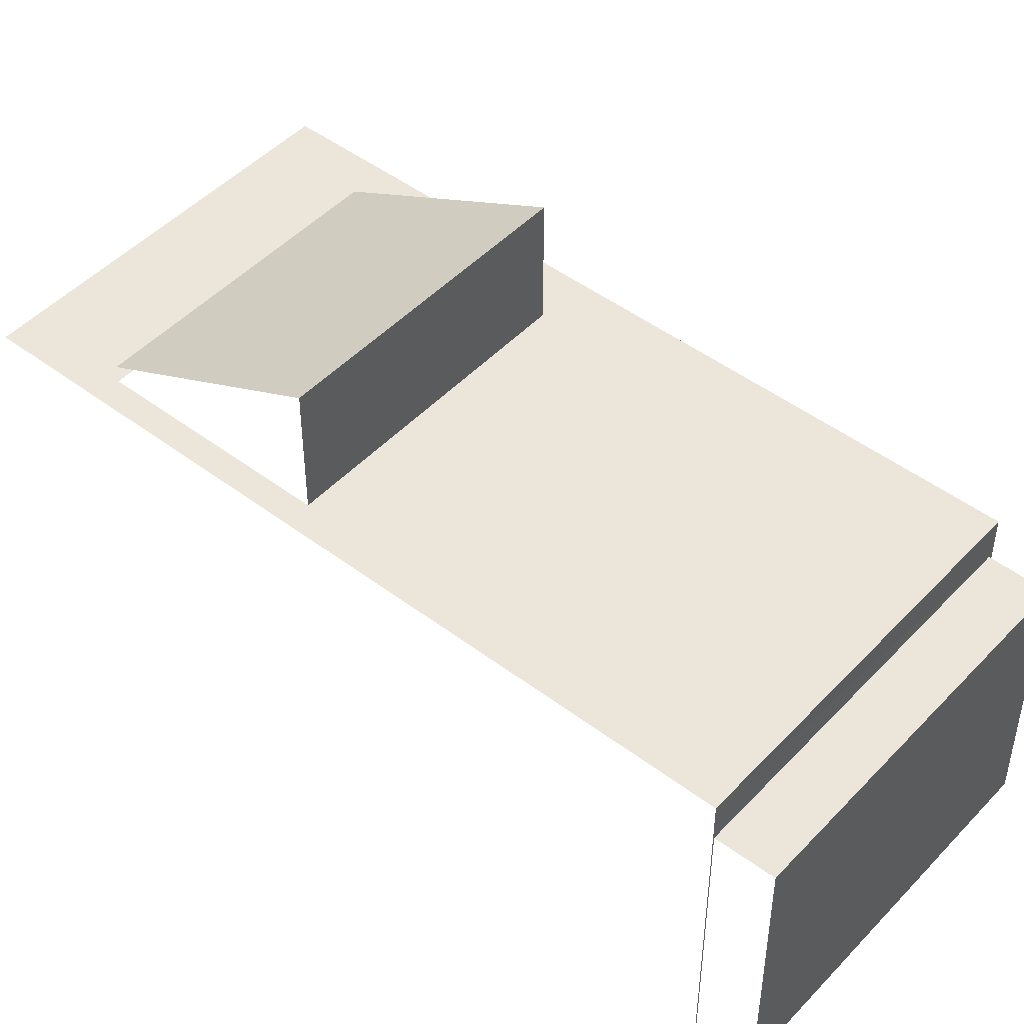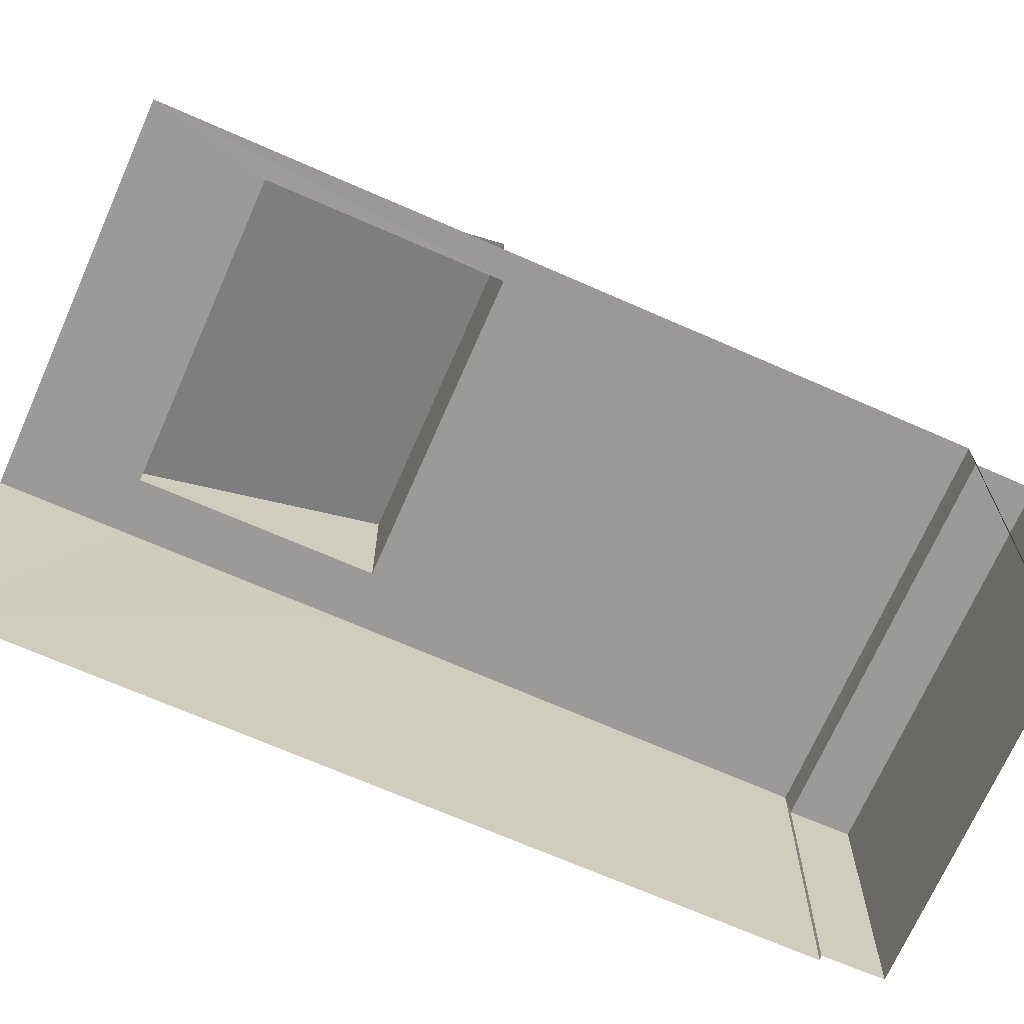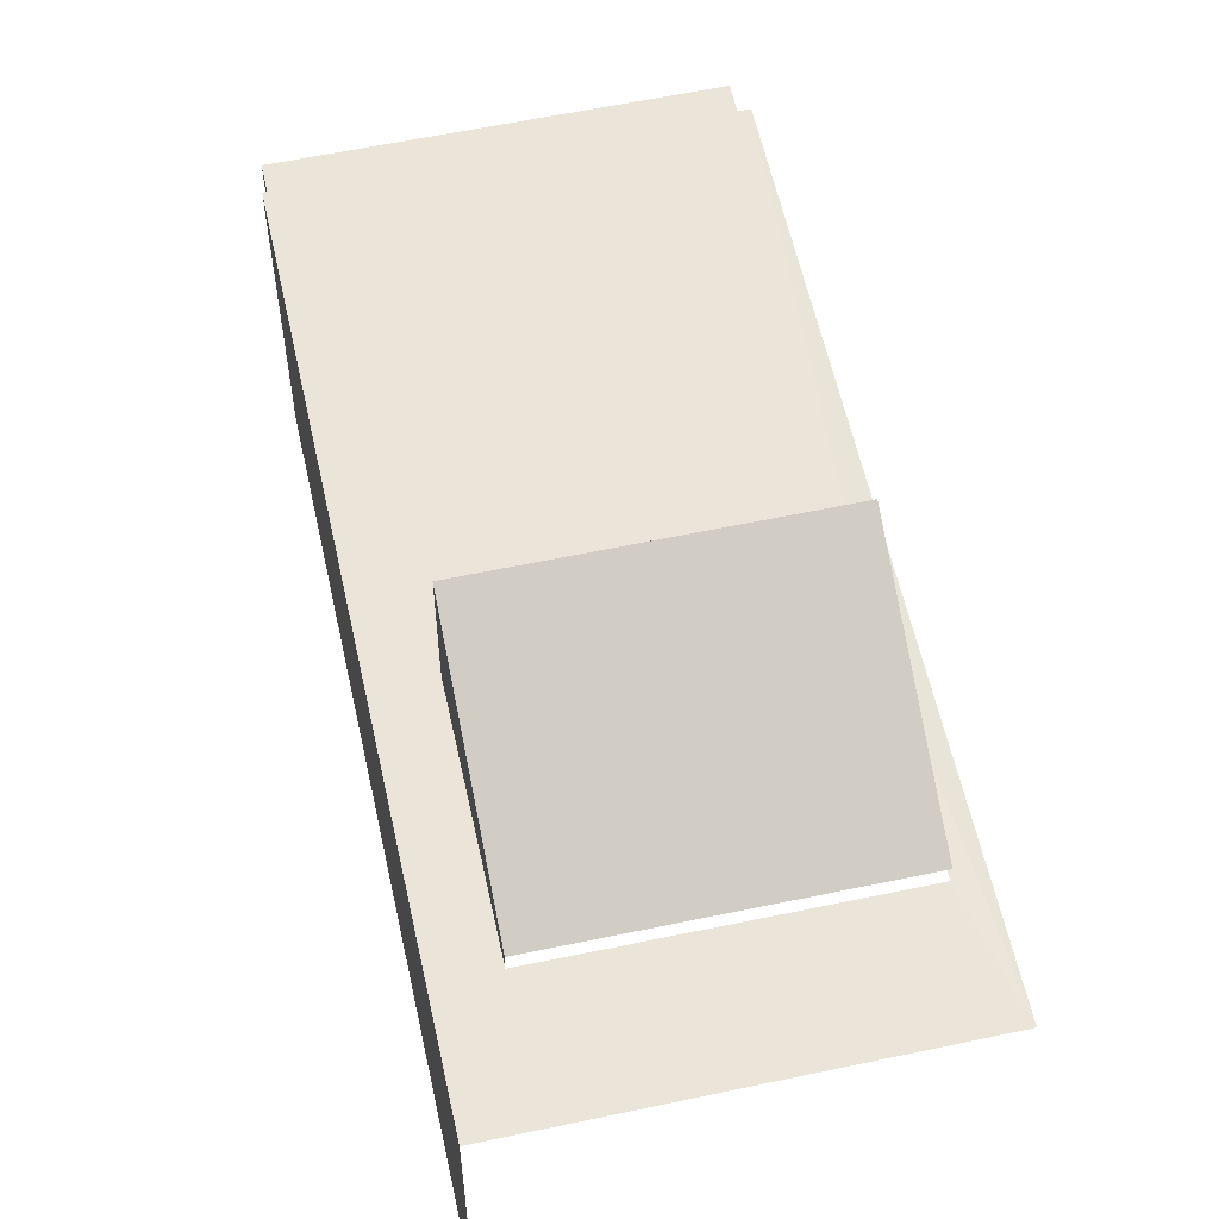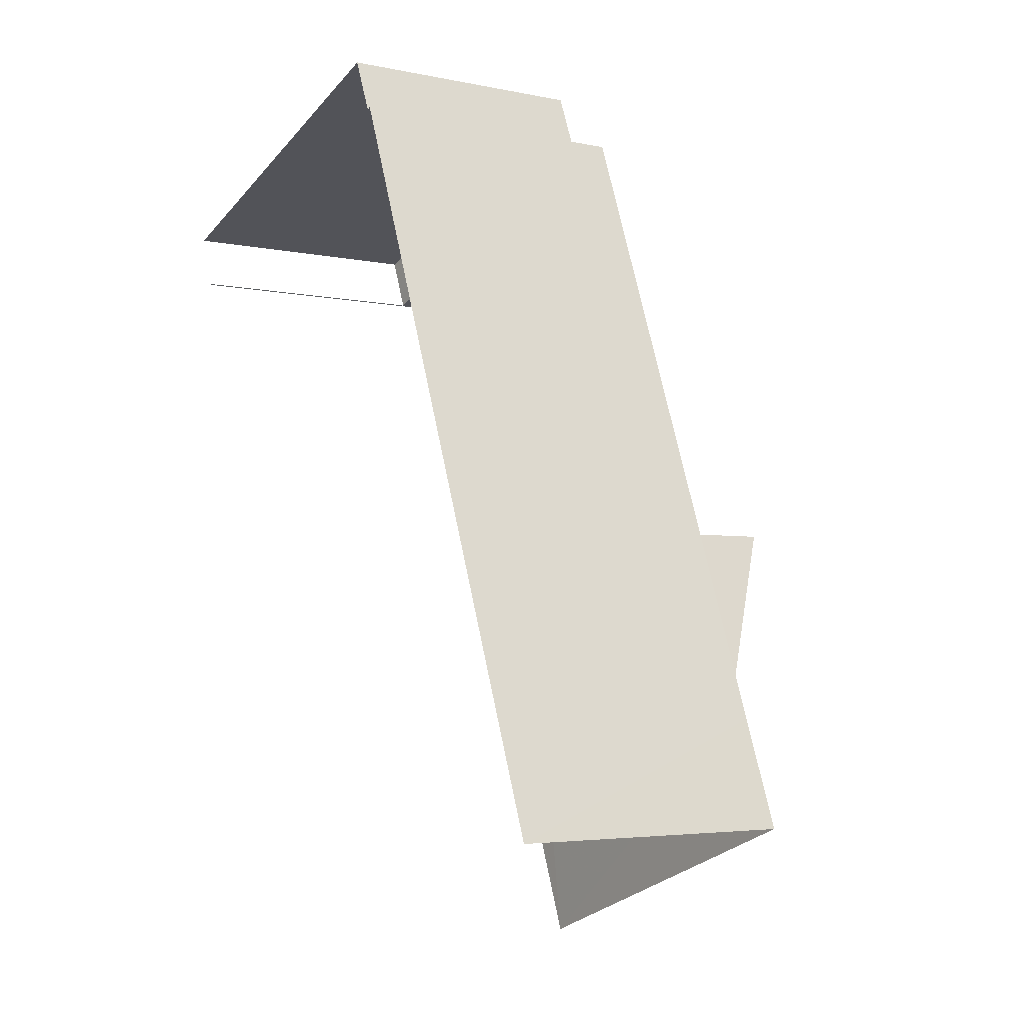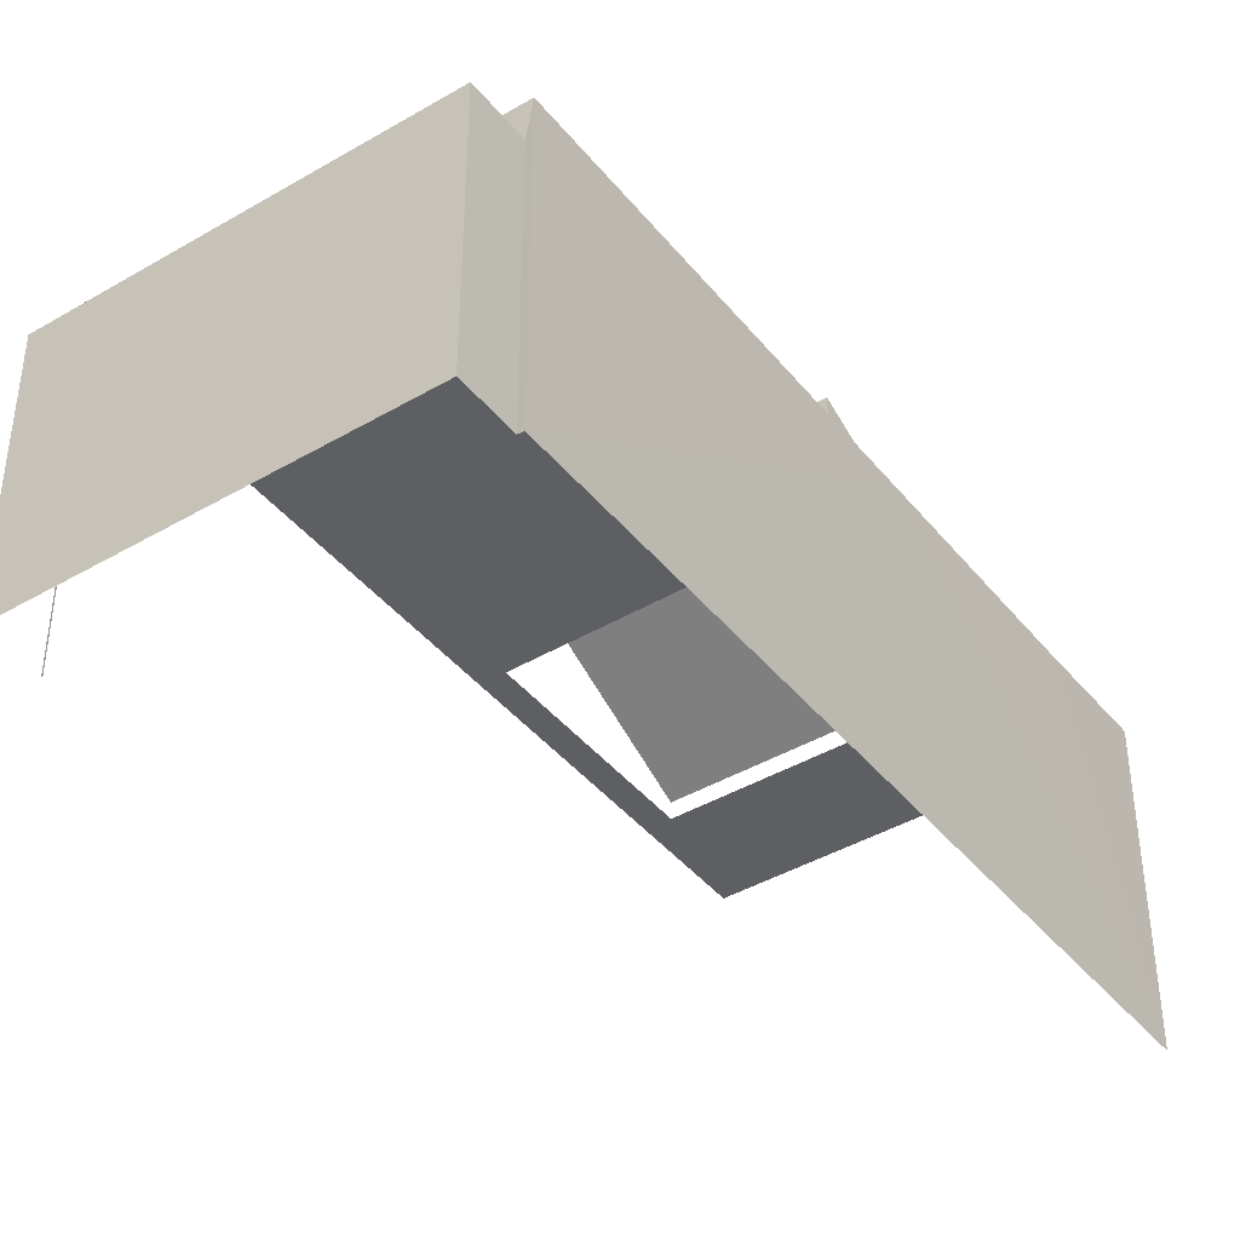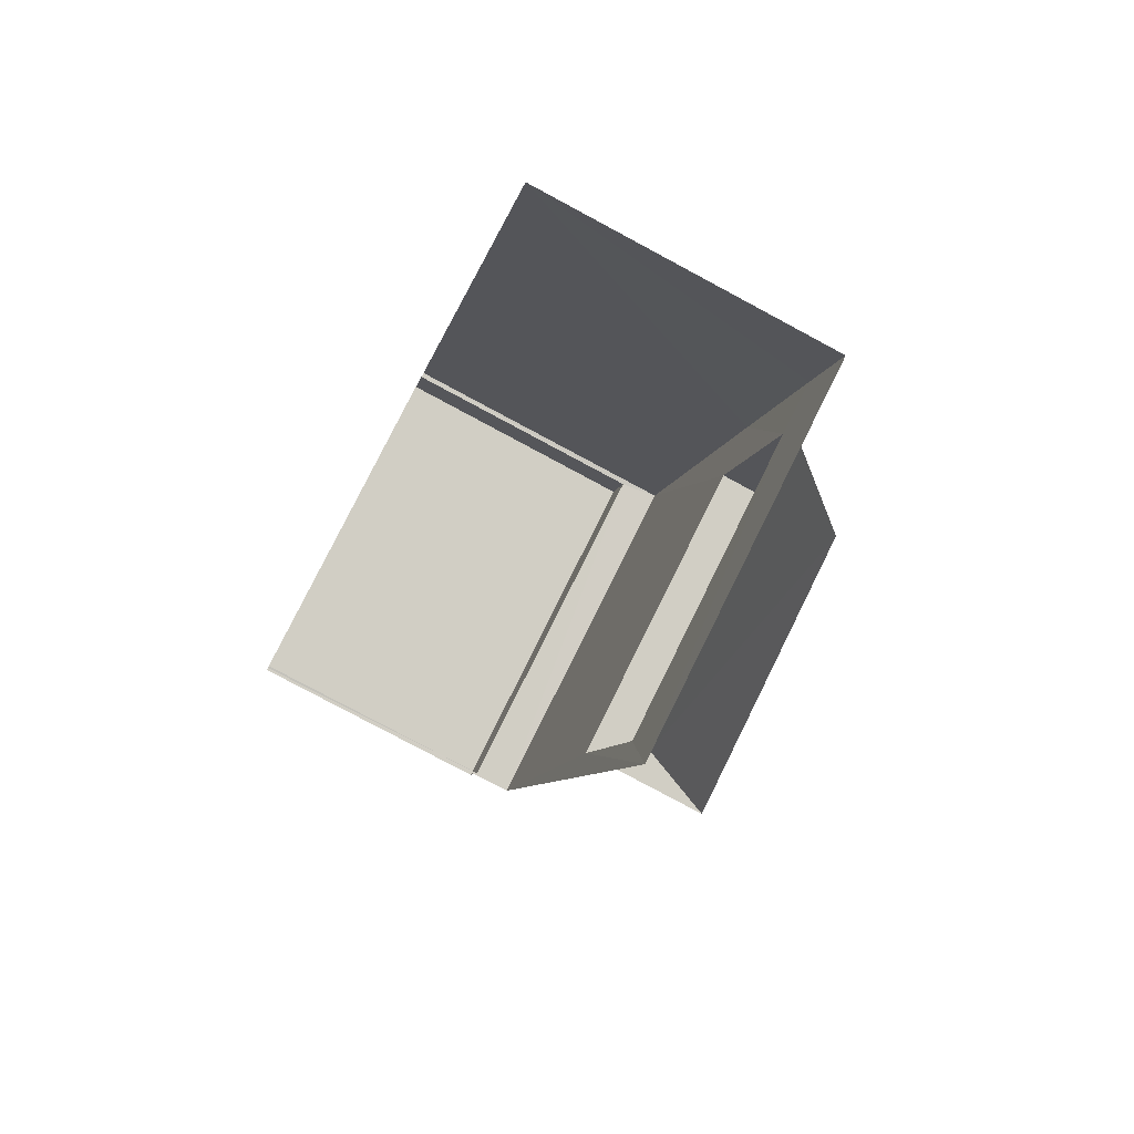
<metadata>
{"format":"obj","ext":"obj","renderer":"f3d","projection":"perspective","resolution":1024,"background":"white","views":[{"elev":47.5,"azim":109.9,"up":"+Z"},{"elev":-69.4,"azim":45.7,"up":"+Z"},{"elev":59.0,"azim":-32.9,"up":"+Z"},{"elev":-3.9,"azim":-124.9,"up":"+Y"},{"elev":-41.5,"azim":-165.2,"up":"+Z"},{"elev":-78.7,"azim":-118.3,"up":"+Y"}]}
</metadata>
<code>
v -2.234e+05 -1.282e+05 15.7
v -2.234e+05 -1.282e+05 15.7
v -2.234e+05 -1.282e+05 15.7
v -2.234e+05 -1.282e+05 15.7
v -2.234e+05 -1.282e+05 15.7
v -2.234e+05 -1.282e+05 15.7
v -2.234e+05 -1.282e+05 15.7
v -2.234e+05 -1.282e+05 15.7
v -2.234e+05 -1.282e+05 21.58
v -2.234e+05 -1.282e+05 21.58
v -2.234e+05 -1.282e+05 21.58
v -2.234e+05 -1.282e+05 21.58
v -2.234e+05 -1.282e+05 21.58
v -2.234e+05 -1.282e+05 21.58
v -2.234e+05 -1.282e+05 21.58
v -2.234e+05 -1.282e+05 21.58
v -2.234e+05 -1.282e+05 21.58
v -2.234e+05 -1.282e+05 21.58
v -2.234e+05 -1.282e+05 20.82
v -2.234e+05 -1.282e+05 20.82
v -2.234e+05 -1.282e+05 20.82
v -2.234e+05 -1.282e+05 20.82
v -2.234e+05 -1.282e+05 21.91
v -2.234e+05 -1.282e+05 24.02
v -2.234e+05 -1.282e+05 24.02
v -2.234e+05 -1.282e+05 21.91
f 1 2 3
f 3 2 4
f 4 5 6
f 5 2 7
f 5 7 8
f 4 2 5
f 13 24 23
f 18 13 23
f 12 3 4
f 12 16 3
f 9 4 6
f 9 12 4
f 19 8 20
f 19 5 8
f 15 23 26
f 15 18 23
f 9 10 11
f 12 9 13
f 10 14 11
f 15 16 12
f 15 14 17
f 15 17 16
f 9 11 13
f 18 12 13
f 15 11 14
f 18 15 12
f 19 20 21
f 22 19 21
f 23 24 25
f 26 23 25
f 2 1 22
f 1 10 22
f 5 19 6
f 22 10 9
f 19 22 9
f 6 19 9
f 20 8 7
f 21 20 7
f 22 21 7
f 2 22 7
f 11 26 25
f 11 15 26
f 13 25 24
f 13 11 25
f 17 3 16
f 1 3 14
f 10 1 14
f 3 17 14

</code>
